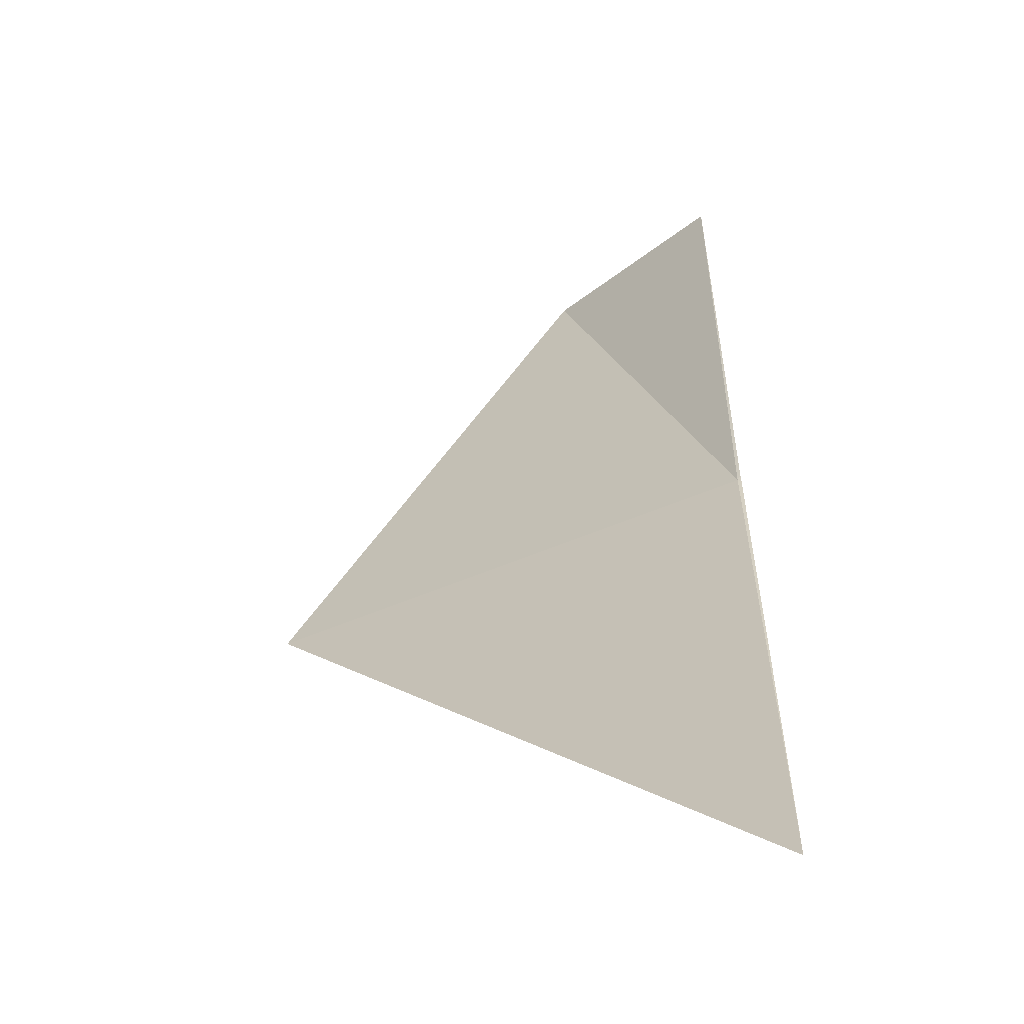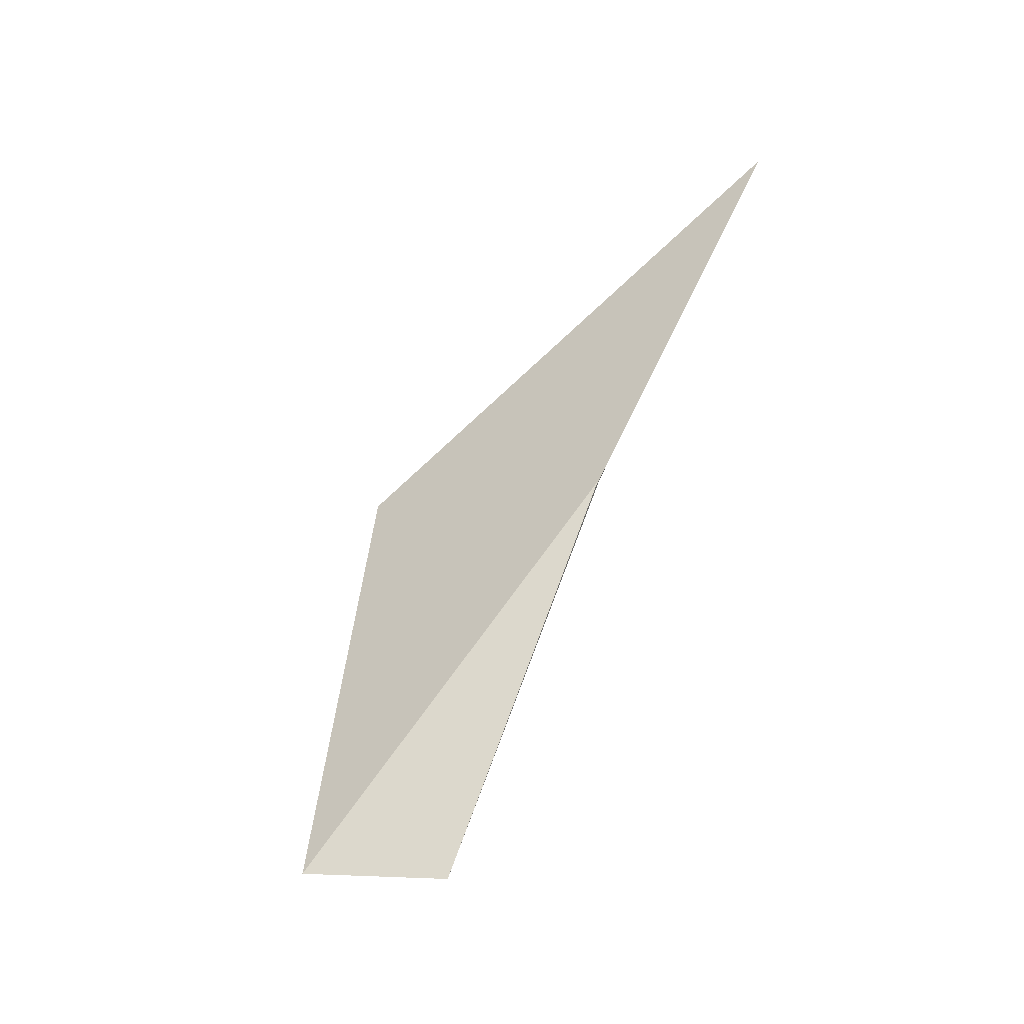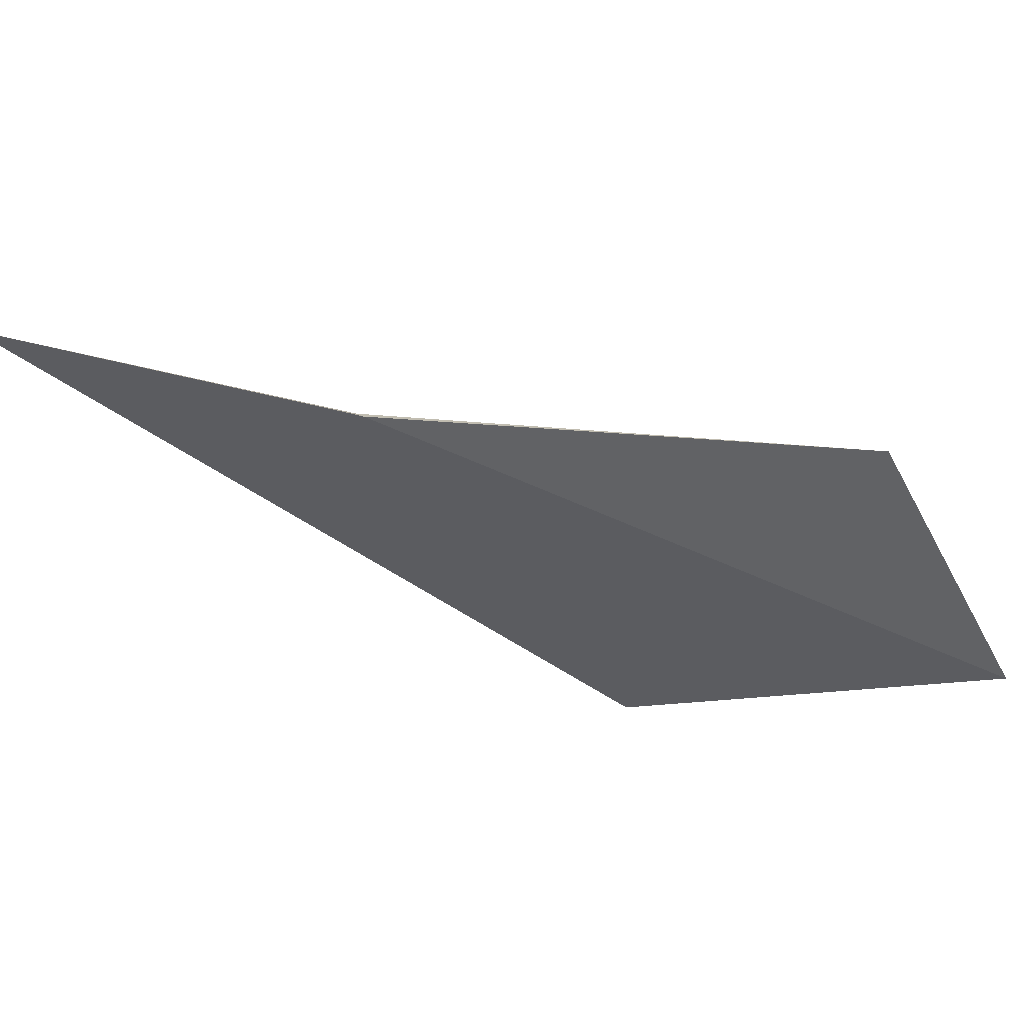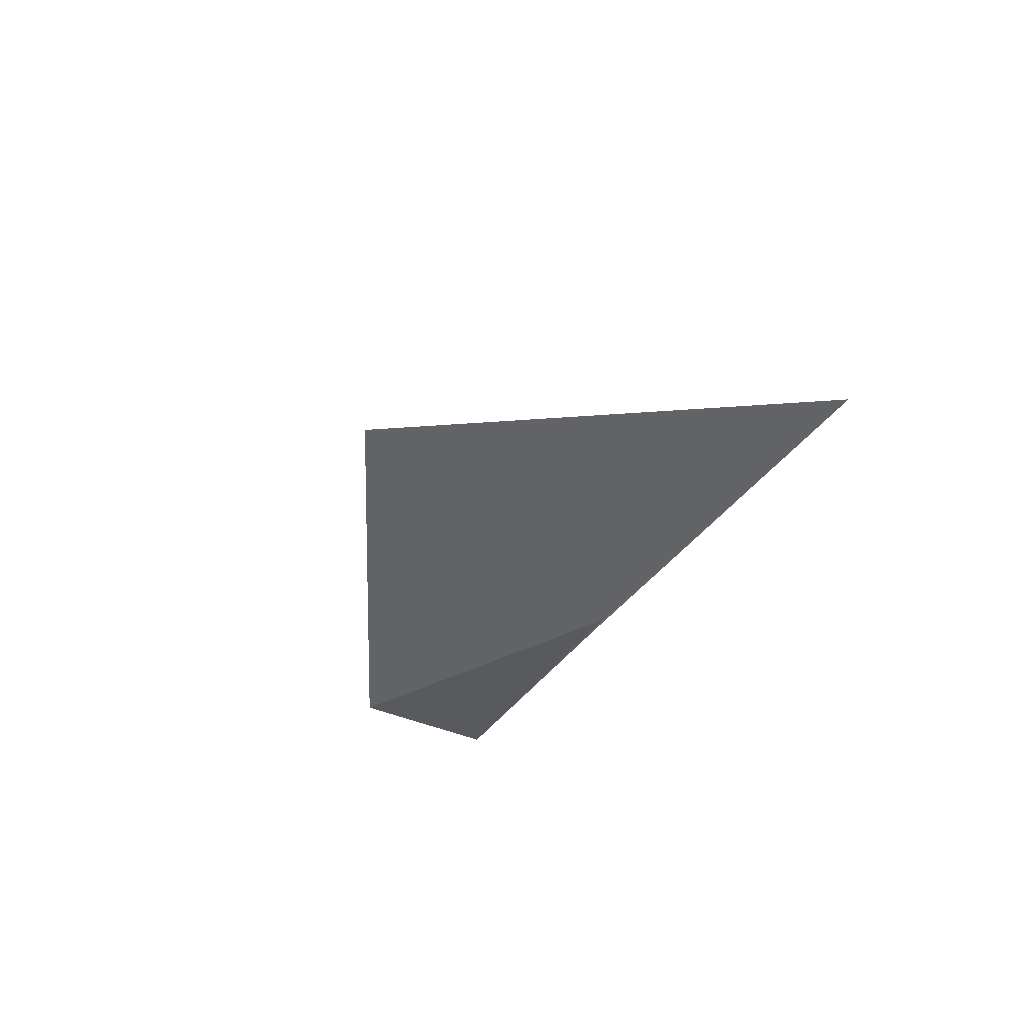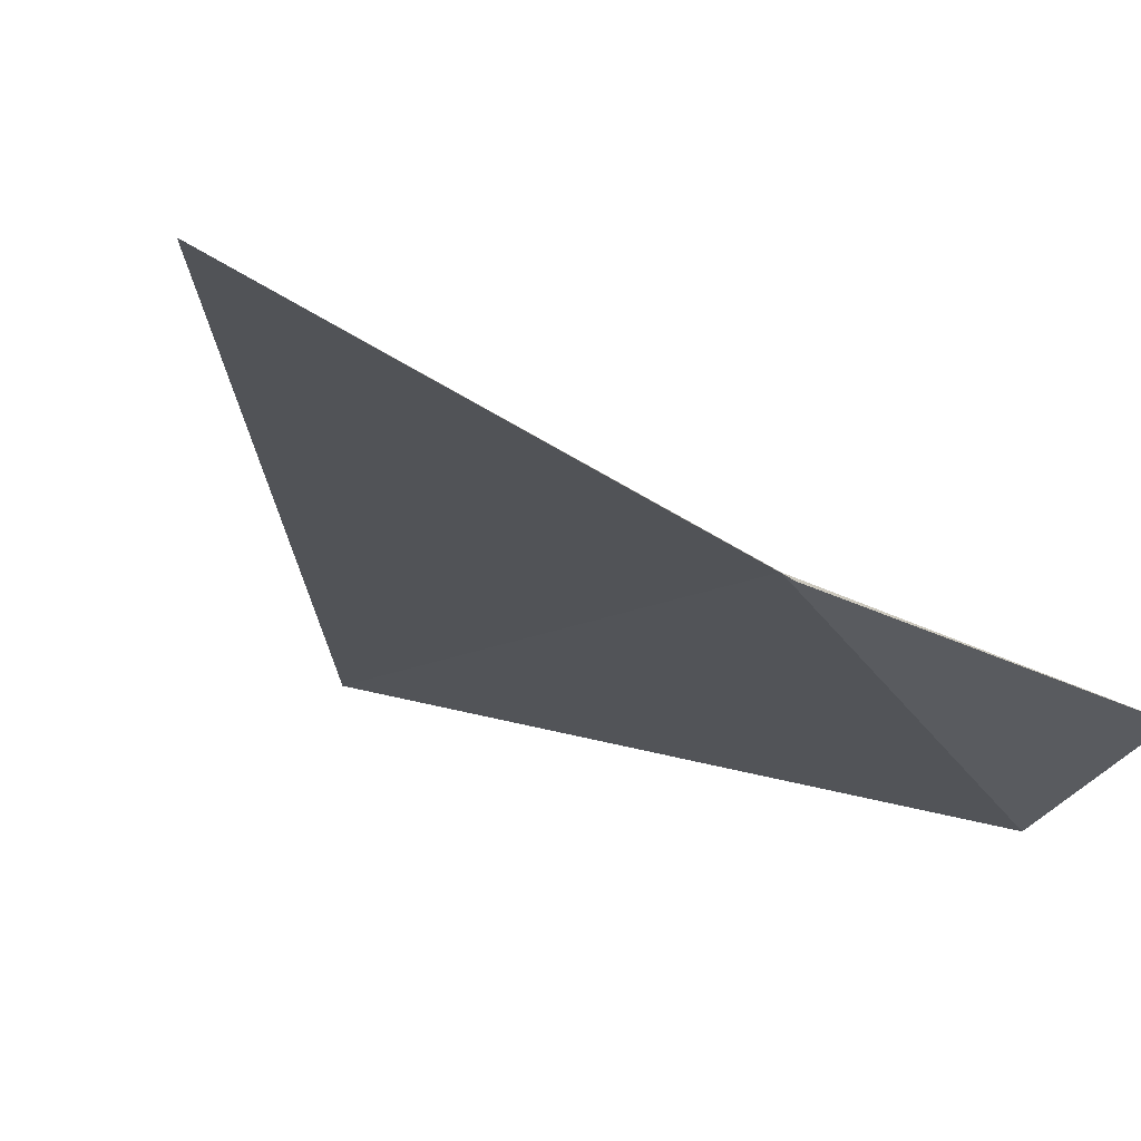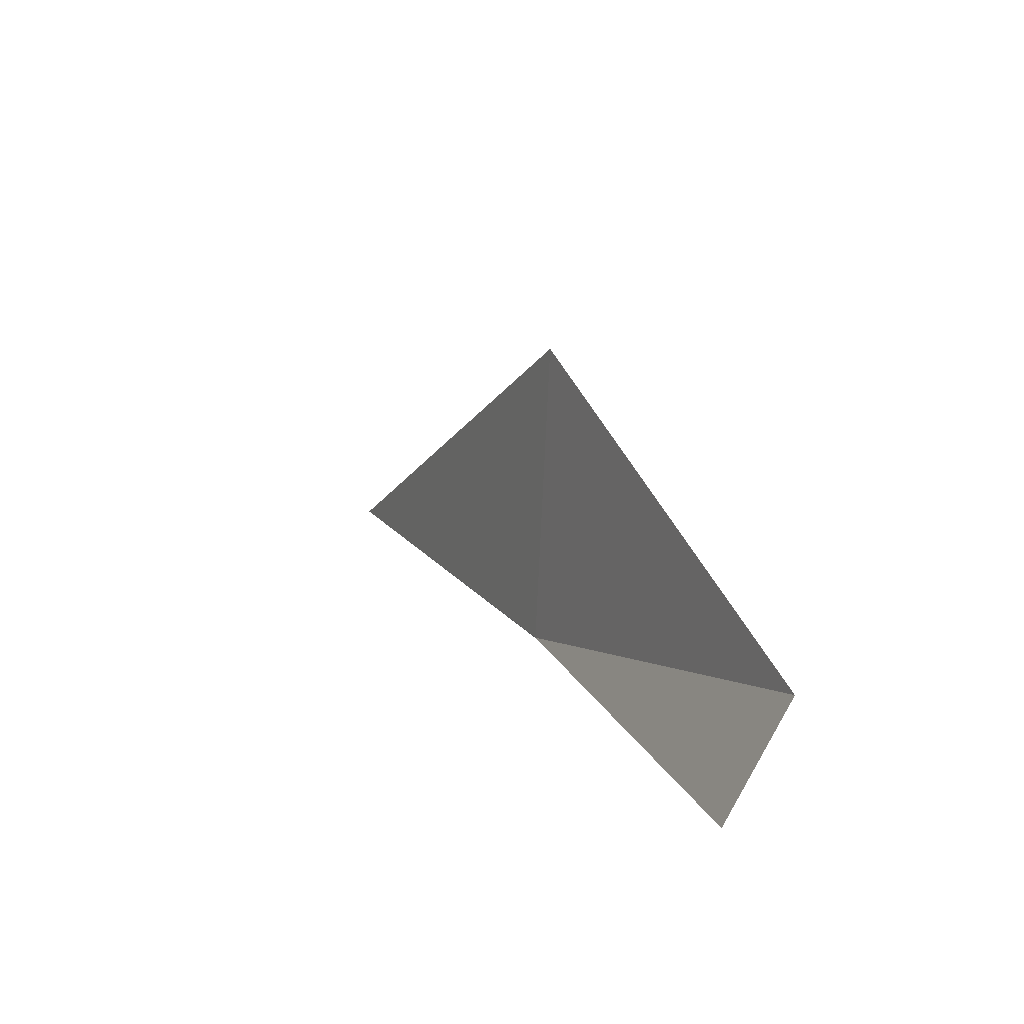
<metadata>
{"format":"obj","ext":"obj","renderer":"f3d","projection":"perspective","resolution":1024,"background":"white","views":[{"elev":49.8,"azim":0.1,"up":"+Y"},{"elev":-22.2,"azim":60.5,"up":"+Z"},{"elev":-23.9,"azim":135.9,"up":"+Y"},{"elev":78.2,"azim":57.1,"up":"+Z"},{"elev":11.7,"azim":42.1,"up":"+Y"},{"elev":-63.8,"azim":-73.3,"up":"+Z"}]}
</metadata>
<code>
v 25.77 -11.56 26.01
v 24.73 -14.08 22.08
v 22.87 -12.58 26.54
v 25.77 -13.18 21.95
v 25.77 -9.394 30.31
v 25.79 -11.62 25.91
v 25.79 -11.57 26.01
f 1 3 2
f 1 2 4
f 1 5 3
f 1 6 7
f 1 4 6
f 1 7 5

</code>
